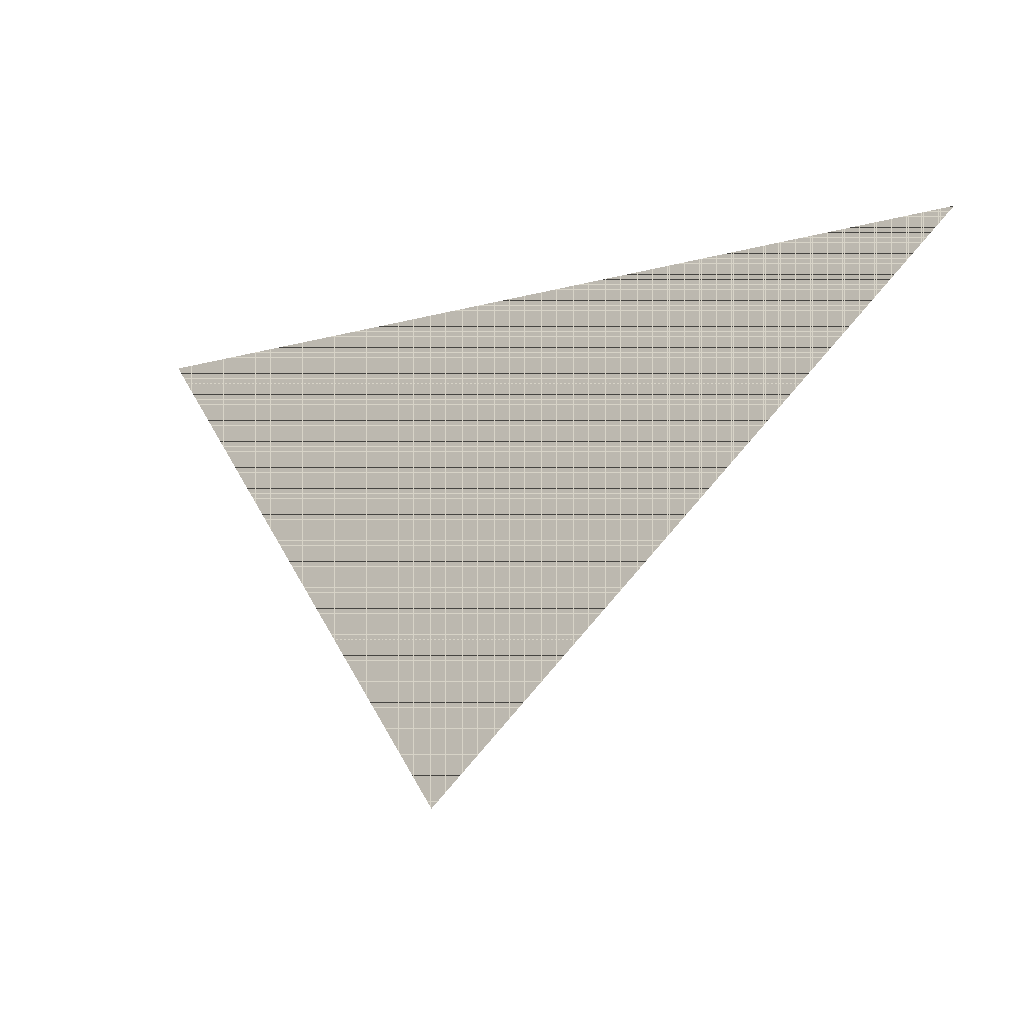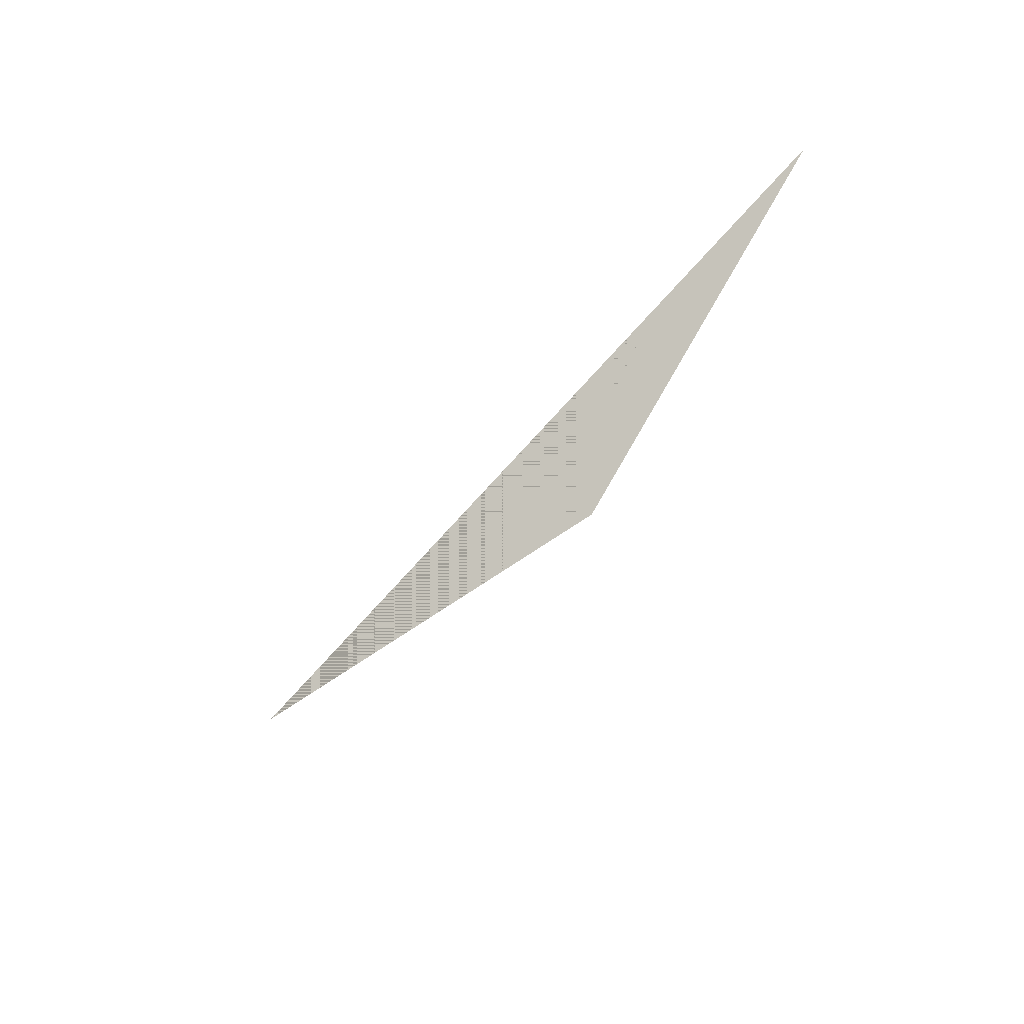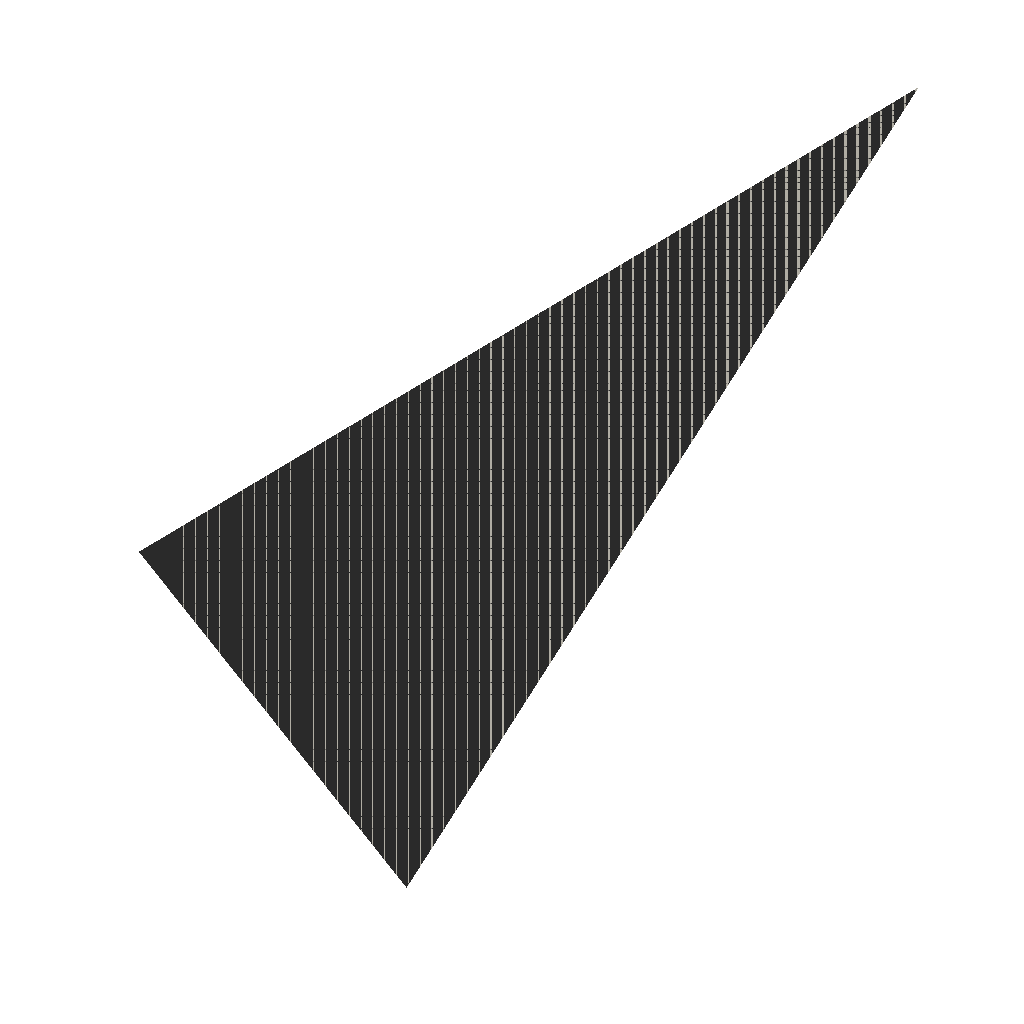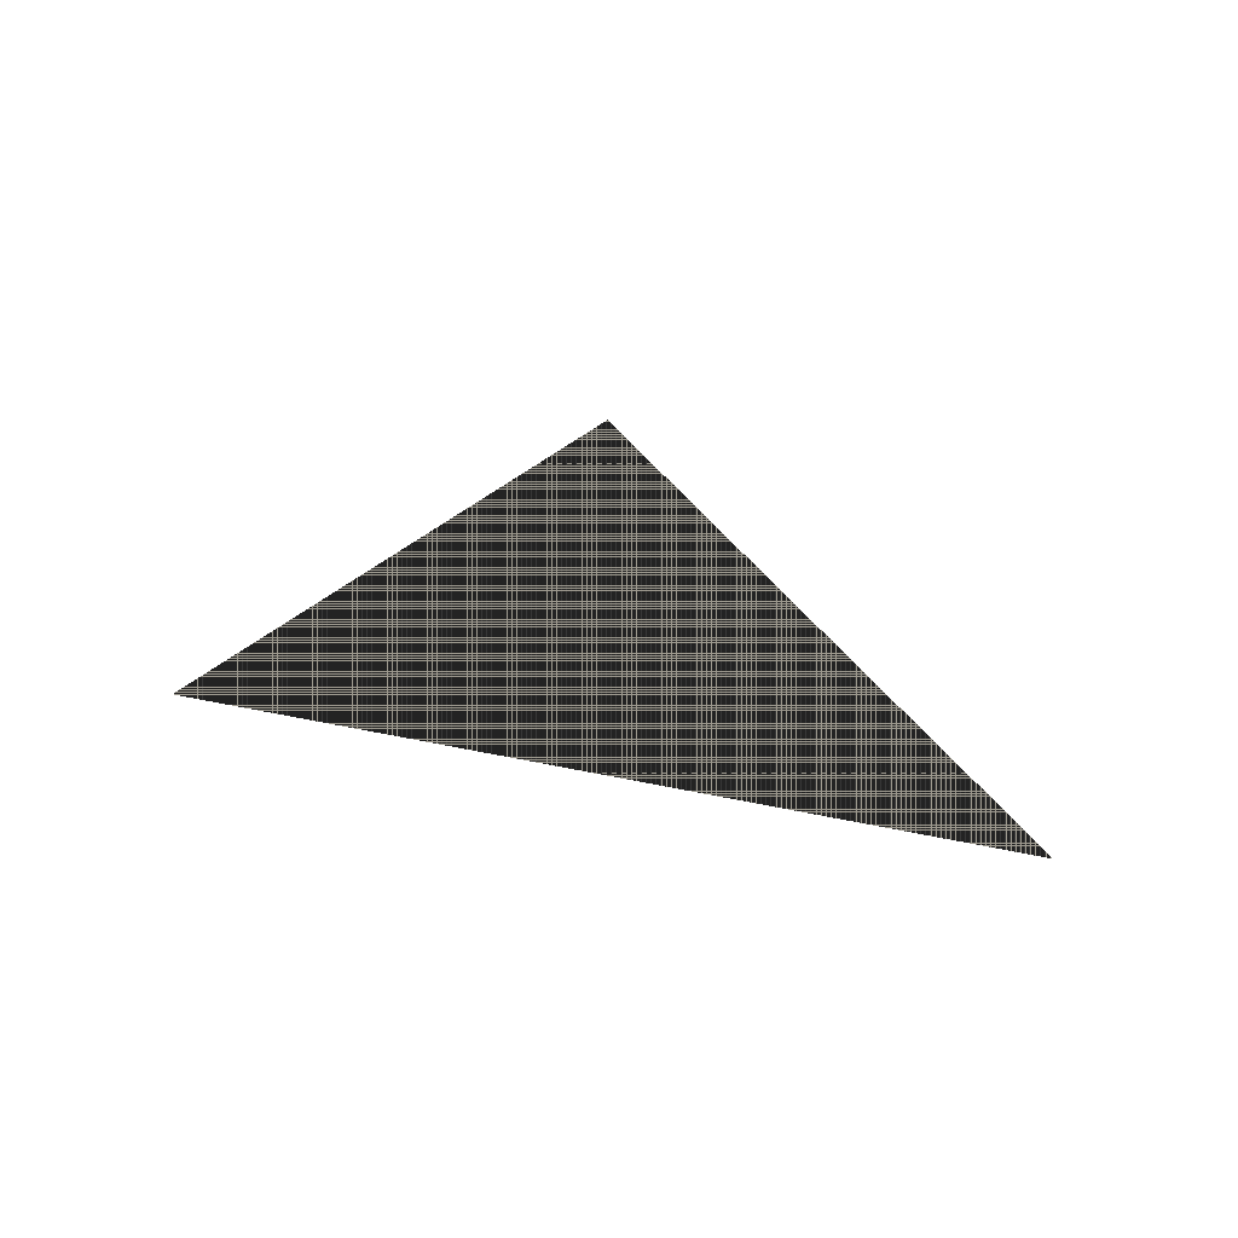
<metadata>
{"format":"obj","ext":"obj","renderer":"f3d","projection":"perspective","resolution":1024,"background":"white","views":[{"elev":20.5,"azim":-127.1,"up":"+Y"},{"elev":-75.4,"azim":67.2,"up":"+Y"},{"elev":-29.7,"azim":-136.8,"up":"+Y"},{"elev":36.7,"azim":-164.9,"up":"+Z"}]}
</metadata>
<code>
v  18.09  39.46  22.14
v  20.1  36.74  21.58
v  21.28  38.34  21.2
v  18.09  39.46  22.14
v  20.1  36.74  21.58
v  21.28  38.34  21.2
v  18.09  39.46  22.14
v  20.1  36.74  21.58
v  21.28  38.34  21.2
v  18.09  39.46  22.14
v  20.1  36.74  21.58
v  21.28  38.34  21.2
v  18.09  39.46  22.14
v  20.1  36.74  21.58
v  21.28  38.34  21.2
v  18.09  39.46  22.14
v  20.1  36.74  21.58
v  21.28  38.34  21.2
v  18.09  39.46  22.14
v  20.1  36.74  21.58
v  21.28  38.34  21.2
v  18.09  39.46  22.14
v  20.1  36.74  21.58
v  21.28  38.34  21.2
v  18.09  39.46  22.14
v  20.1  36.74  21.58
v  21.28  38.34  21.2
v  18.09  39.46  22.14
v  20.1  36.74  21.58
v  21.28  38.34  21.2
v  18.09  39.46  22.14
v  20.1  36.74  21.58
v  21.28  38.34  21.2
v  18.09  39.46  22.14
v  20.1  36.74  21.58
v  21.28  38.34  21.2
v  18.09  39.46  22.14
v  20.1  36.74  21.58
v  21.28  38.34  21.2
v  18.09  39.46  22.14
v  20.1  36.74  21.58
v  21.28  38.34  21.2
v  18.09  39.46  22.14
v  20.1  36.74  21.58
v  21.28  38.34  21.2
v  18.09  39.46  22.14
v  20.1  36.74  21.58
v  21.28  38.34  21.2
v  18.09  39.46  22.14
v  20.1  36.74  21.58
v  21.28  38.34  21.2
v  18.09  39.46  22.14
v  20.1  36.74  21.58
v  21.28  38.34  21.2
v  18.09  39.46  22.14
v  20.1  36.74  21.58
v  21.28  38.34  21.2
v  18.09  39.46  22.14
v  20.1  36.74  21.58
v  21.28  38.34  21.2
v  18.09  39.46  22.14
v  20.1  36.74  21.58
v  21.28  38.34  21.2
v  18.09  39.46  22.14
v  20.1  36.74  21.58
v  21.28  38.34  21.2
v  18.09  39.46  22.14
v  20.1  36.74  21.58
v  21.28  38.34  21.2
v  18.09  39.46  22.14
v  20.1  36.74  21.58
v  21.28  38.34  21.2
v  18.09  39.46  22.14
v  20.1  36.74  21.58
v  21.28  38.34  21.2
v  18.09  39.46  22.14
v  20.1  36.74  21.58
v  21.28  38.34  21.2
v  18.09  39.46  22.14
v  20.1  36.74  21.58
v  21.28  38.34  21.2
v  18.09  39.46  22.14
v  20.1  36.74  21.58
v  21.28  38.34  21.2
v  18.09  39.46  22.14
v  20.1  36.74  21.58
v  21.28  38.34  21.2
v  18.09  39.46  22.14
v  20.1  36.74  21.58
v  21.28  38.34  21.2
v  18.09  39.46  22.14
v  20.1  36.74  21.58
v  21.28  38.34  21.2
v  18.09  39.46  22.14
v  20.1  36.74  21.58
v  21.28  38.34  21.2
v  18.09  39.46  22.14
v  20.1  36.74  21.58
v  21.28  38.34  21.2
v  18.09  39.46  22.14
v  20.1  36.74  21.58
v  21.28  38.34  21.2
v  18.09  39.46  22.14
v  20.1  36.74  21.58
v  21.28  38.34  21.2
v  18.09  39.46  22.14
v  20.1  36.74  21.58
v  21.28  38.34  21.2
v  18.09  39.46  22.14
v  20.1  36.74  21.58
v  21.28  38.34  21.2
v  18.09  39.46  22.14
v  20.1  36.74  21.58
v  21.28  38.34  21.2
v  18.09  39.46  22.14
v  20.1  36.74  21.58
v  21.28  38.34  21.2
v  18.09  39.46  22.14
v  20.1  36.74  21.58
v  21.28  38.34  21.2
v  18.09  39.46  22.14
v  20.1  36.74  21.58
v  21.28  38.34  21.2
v  18.09  39.46  22.14
v  20.1  36.74  21.58
v  21.28  38.34  21.2
v  18.09  39.46  22.14
v  20.1  36.74  21.58
v  21.28  38.34  21.2
v  18.09  39.46  22.14
v  20.1  36.74  21.58
v  21.28  38.34  21.2
v  18.09  39.46  22.14
v  20.1  36.74  21.58
v  21.28  38.34  21.2
v  18.09  39.46  22.14
v  20.1  36.74  21.58
v  21.28  38.34  21.2
v  18.09  39.46  22.14
v  20.1  36.74  21.58
v  21.28  38.34  21.2
v  18.09  39.46  22.14
v  20.1  36.74  21.58
v  21.28  38.34  21.2
v  18.09  39.46  22.14
v  20.1  36.74  21.58
v  21.28  38.34  21.2
v  18.09  39.46  22.14
v  20.1  36.74  21.58
v  21.28  38.34  21.2
v  18.09  39.46  22.14
v  20.1  36.74  21.58
v  21.28  38.34  21.2
v  18.09  39.46  22.14
v  20.1  36.74  21.58
v  21.28  38.34  21.2
v  18.09  39.46  22.14
v  20.1  36.74  21.58
v  21.28  38.34  21.2
v  18.09  39.46  22.14
v  20.1  36.74  21.58
v  21.28  38.34  21.2
v  18.09  39.46  22.14
v  20.1  36.74  21.58
v  21.28  38.34  21.2
v  18.09  39.46  22.14
v  20.1  36.74  21.58
v  21.28  38.34  21.2
v  18.09  39.46  22.14
v  20.1  36.74  21.58
v  21.28  38.34  21.2
v  18.09  39.46  22.14
v  20.1  36.74  21.58
v  21.28  38.34  21.2
v  18.09  39.46  22.14
v  20.1  36.74  21.58
v  21.28  38.34  21.2
v  18.09  39.46  22.14
v  20.1  36.74  21.58
v  21.28  38.34  21.2
v  18.09  39.46  22.14
v  20.1  36.74  21.58
v  21.28  38.34  21.2
v  18.09  39.46  22.14
v  20.1  36.74  21.58
v  21.28  38.34  21.2
v  18.09  39.46  22.14
v  20.1  36.74  21.58
v  21.28  38.34  21.2
v  18.09  39.46  22.14
v  20.1  36.74  21.58
v  21.28  38.34  21.2
v  18.09  39.46  22.14
v  20.1  36.74  21.58
v  21.28  38.34  21.2
v  18.09  39.46  22.14
v  20.1  36.74  21.58
v  21.28  38.34  21.2
v  18.09  39.46  22.14
v  20.1  36.74  21.58
v  21.28  38.34  21.2
v  18.09  39.46  22.14
v  20.1  36.74  21.58
v  21.28  38.34  21.2
v  18.09  39.46  22.14
v  20.1  36.74  21.58
v  21.28  38.34  21.2
v  18.09  39.46  22.14
v  20.1  36.74  21.58
v  21.28  38.34  21.2
v  18.09  39.46  22.14
v  20.1  36.74  21.58
v  21.28  38.34  21.2
v  18.09  39.46  22.14
v  20.1  36.74  21.58
v  21.28  38.34  21.2
v  18.09  39.46  22.14
v  20.1  36.74  21.58
v  21.28  38.34  21.2
v  18.09  39.46  22.14
v  20.1  36.74  21.58
v  21.28  38.34  21.2
v  18.09  39.46  22.14
v  20.1  36.74  21.58
v  21.28  38.34  21.2
v  18.09  39.46  22.14
v  20.1  36.74  21.58
v  21.28  38.34  21.2
v  18.09  39.46  22.14
v  20.1  36.74  21.58
v  21.28  38.34  21.2
v  18.09  39.46  22.14
v  20.1  36.74  21.58
v  21.28  38.34  21.2
v  18.09  39.46  22.14
v  20.1  36.74  21.58
v  21.28  38.34  21.2
v  18.09  39.46  22.14
v  20.1  36.74  21.58
v  21.28  38.34  21.2
v  18.09  39.46  22.14
v  20.1  36.74  21.58
v  21.28  38.34  21.2
v  18.09  39.46  22.14
v  20.1  36.74  21.58
v  21.28  38.34  21.2
v  18.09  39.46  22.14
v  20.1  36.74  21.58
v  21.28  38.34  21.2
v  18.09  39.46  22.14
v  20.1  36.74  21.58
v  21.28  38.34  21.2
v  18.09  39.46  22.14
v  20.1  36.74  21.58
v  21.28  38.34  21.2
v  18.09  39.46  22.14
v  20.1  36.74  21.58
v  21.28  38.34  21.2
v  18.09  39.46  22.14
v  20.1  36.74  21.58
v  21.28  38.34  21.2
v  18.09  39.46  22.14
v  20.1  36.74  21.58
v  21.28  38.34  21.2
v  18.09  39.46  22.14
v  20.1  36.74  21.58
v  21.28  38.34  21.2
v  18.09  39.46  22.14
v  20.1  36.74  21.58
v  21.28  38.34  21.2
v  18.09  39.46  22.14
v  20.1  36.74  21.58
v  21.28  38.34  21.2
v  18.09  39.46  22.14
v  20.1  36.74  21.58
v  21.28  38.34  21.2
v  18.09  39.46  22.14
v  20.1  36.74  21.58
v  21.28  38.34  21.2
v  18.09  39.46  22.14
v  20.1  36.74  21.58
v  21.28  38.34  21.2
v  18.09  39.46  22.14
v  20.1  36.74  21.58
v  21.28  38.34  21.2
v  18.09  39.46  22.14
v  20.1  36.74  21.58
v  21.28  38.34  21.2
v  18.09  39.46  22.14
v  20.1  36.74  21.58
v  21.28  38.34  21.2
v  18.09  39.46  22.14
v  20.1  36.74  21.58
v  21.28  38.34  21.2
v  18.09  39.46  22.14
v  20.1  36.74  21.58
v  21.28  38.34  21.2
v  18.09  39.46  22.14
v  20.1  36.74  21.58
v  21.28  38.34  21.2
v  18.09  39.46  22.14
v  20.1  36.74  21.58
v  21.28  38.34  21.2
v  18.09  39.46  22.14
v  20.1  36.74  21.58
v  21.28  38.34  21.2
v  18.09  39.46  22.14
v  20.1  36.74  21.58
v  21.28  38.34  21.2
v  18.09  39.46  22.14
v  20.1  36.74  21.58
v  21.28  38.34  21.2
v  18.09  39.46  22.14
v  20.1  36.74  21.58
v  21.28  38.34  21.2
v  18.09  39.46  22.14
v  20.1  36.74  21.58
v  21.28  38.34  21.2
v  18.09  39.46  22.14
v  20.1  36.74  21.58
v  21.28  38.34  21.2
v  18.09  39.46  22.14
v  20.1  36.74  21.58
v  21.28  38.34  21.2
v  18.09  39.46  22.14
v  20.1  36.74  21.58
v  21.28  38.34  21.2
v  18.09  39.46  22.14
v  20.1  36.74  21.58
v  21.28  38.34  21.2
v  18.09  39.46  22.14
v  20.1  36.74  21.58
v  21.28  38.34  21.2
v  18.09  39.46  22.14
v  20.1  36.74  21.58
v  21.28  38.34  21.2
v  18.09  39.46  22.14
v  20.1  36.74  21.58
v  21.28  38.34  21.2
v  18.09  39.46  22.14
v  20.1  36.74  21.58
v  21.28  38.34  21.2
v  18.09  39.46  22.14
v  20.1  36.74  21.58
v  21.28  38.34  21.2
v  18.09  39.46  22.14
v  20.1  36.74  21.58
v  21.28  38.34  21.2
v  18.09  39.46  22.14
v  20.1  36.74  21.58
v  21.28  38.34  21.2
v  18.09  39.46  22.14
v  20.1  36.74  21.58
v  21.28  38.34  21.2
v  18.09  39.46  22.14
v  20.1  36.74  21.58
v  21.28  38.34  21.2
v  18.09  39.46  22.14
v  20.1  36.74  21.58
v  21.28  38.34  21.2
v  18.09  39.46  22.14
v  20.1  36.74  21.58
v  21.28  38.34  21.2
v  18.09  39.46  22.14
v  20.1  36.74  21.58
v  21.28  38.34  21.2
v  18.09  39.46  22.14
v  20.1  36.74  21.58
v  21.28  38.34  21.2
v  18.09  39.46  22.14
v  20.1  36.74  21.58
v  21.28  38.34  21.2
v  18.09  39.46  22.14
v  20.1  36.74  21.58
v  21.28  38.34  21.2
v  18.09  39.46  22.14
v  20.1  36.74  21.58
v  21.28  38.34  21.2
v  18.09  39.46  22.14
v  20.1  36.74  21.58
v  21.28  38.34  21.2
v  18.09  39.46  22.14
v  20.1  36.74  21.58
v  21.28  38.34  21.2
v  18.09  39.46  22.14
v  20.1  36.74  21.58
v  21.28  38.34  21.2
v  18.09  39.46  22.14
v  20.1  36.74  21.58
v  21.28  38.34  21.2
v  18.09  39.46  22.14
v  20.1  36.74  21.58
v  21.28  38.34  21.2
v  18.09  39.46  22.14
v  20.1  36.74  21.58
v  21.28  38.34  21.2
v  18.09  39.46  22.14
v  20.1  36.74  21.58
v  21.28  38.34  21.2
v  18.09  39.46  22.14
v  20.1  36.74  21.58
v  21.28  38.34  21.2
v  18.09  39.46  22.14
v  20.1  36.74  21.58
v  21.28  38.34  21.2
v  18.09  39.46  22.14
v  20.1  36.74  21.58
v  21.28  38.34  21.2
v  18.09  39.46  22.14
v  20.1  36.74  21.58
v  21.28  38.34  21.2
v  18.09  39.46  22.14
v  20.1  36.74  21.58
v  21.28  38.34  21.2
v  18.09  39.46  22.14
v  20.1  36.74  21.58
v  21.28  38.34  21.2
v  18.09  39.46  22.14
v  20.1  36.74  21.58
v  21.28  38.34  21.2
v  18.09  39.46  22.14
v  20.1  36.74  21.58
v  21.28  38.34  21.2
v  18.09  39.46  22.14
v  20.1  36.74  21.58
v  21.28  38.34  21.2
v  18.09  39.46  22.14
v  20.1  36.74  21.58
v  21.28  38.34  21.2
v  18.09  39.46  22.14
v  20.1  36.74  21.58
v  21.28  38.34  21.2
v  18.09  39.46  22.14
v  20.1  36.74  21.58
v  21.28  38.34  21.2
v  18.09  39.46  22.14
v  20.1  36.74  21.58
v  21.28  38.34  21.2
v  18.09  39.46  22.14
v  20.1  36.74  21.58
v  21.28  38.34  21.2
v  18.09  39.46  22.14
v  20.1  36.74  21.58
v  21.28  38.34  21.2
v  18.09  39.46  22.14
v  20.1  36.74  21.58
v  21.28  38.34  21.2
g d002
f 1 2 3
f 2 4 5
f 2 5 3
f 3 5 6
f 4 7 8
f 4 8 5
f 5 8 9
f 5 9 6
f 6 9 10
f 1 3 11
f 3 6 12
f 3 12 11
f 11 12 13
f 6 10 14
f 6 14 12
f 12 14 15
f 12 15 13
f 13 15 16
f 1 11 17
f 11 13 18
f 11 18 17
f 17 18 19
f 13 16 20
f 13 20 18
f 18 20 21
f 18 21 19
f 19 21 22
f 1 17 2
f 17 19 23
f 17 23 2
f 2 23 4
f 19 22 24
f 19 24 23
f 23 24 25
f 23 25 4
f 4 25 7
f 26 27 28
f 27 29 30
f 27 30 28
f 28 30 31
f 29 10 9
f 29 9 30
f 30 9 8
f 30 8 31
f 31 8 7
f 26 32 27
f 32 33 34
f 32 34 27
f 27 34 29
f 33 16 15
f 33 15 34
f 34 15 14
f 34 14 29
f 29 14 10
f 26 35 32
f 35 36 37
f 35 37 32
f 32 37 33
f 36 22 21
f 36 21 37
f 37 21 20
f 37 20 33
f 33 20 16
f 26 28 35
f 28 31 38
f 28 38 35
f 35 38 36
f 31 7 25
f 31 25 38
f 38 25 24
f 38 24 36
f 36 24 22
f 39 40 41
f 40 42 43
f 40 43 41
f 41 43 44
f 42 45 46
f 42 46 43
f 43 46 47
f 43 47 44
f 44 47 48
f 39 41 49
f 41 44 50
f 41 50 49
f 49 50 51
f 44 48 52
f 44 52 50
f 50 52 53
f 50 53 51
f 51 53 54
f 39 49 55
f 49 51 56
f 49 56 55
f 55 56 57
f 51 54 58
f 51 58 56
f 56 58 59
f 56 59 57
f 57 59 60
f 39 55 40
f 55 57 61
f 55 61 40
f 40 61 42
f 57 60 62
f 57 62 61
f 61 62 63
f 61 63 42
f 42 63 45
f 64 65 66
f 65 67 68
f 65 68 66
f 66 68 69
f 67 48 47
f 67 47 68
f 68 47 46
f 68 46 69
f 69 46 45
f 64 70 65
f 70 71 72
f 70 72 65
f 65 72 67
f 71 54 53
f 71 53 72
f 72 53 52
f 72 52 67
f 67 52 48
f 64 73 70
f 73 74 75
f 73 75 70
f 70 75 71
f 74 60 59
f 74 59 75
f 75 59 58
f 75 58 71
f 71 58 54
f 64 66 73
f 66 69 76
f 66 76 73
f 73 76 74
f 69 45 63
f 69 63 76
f 76 63 62
f 76 62 74
f 74 62 60
f 77 78 79
f 78 80 81
f 78 81 79
f 79 81 82
f 77 79 83
f 79 82 84
f 79 84 83
f 83 84 85
f 77 83 86
f 83 85 87
f 83 87 86
f 86 87 88
f 77 86 78
f 86 88 89
f 86 89 78
f 78 89 80
f 90 91 92
f 91 82 81
f 91 81 92
f 92 81 80
f 90 93 91
f 93 85 84
f 93 84 91
f 91 84 82
f 90 94 93
f 94 88 87
f 94 87 93
f 93 87 85
f 90 92 94
f 92 80 89
f 92 89 94
f 94 89 88
f 95 96 97
f 96 98 99
f 96 99 97
f 97 99 100
f 95 97 101
f 97 100 102
f 97 102 101
f 101 102 103
f 95 101 104
f 101 103 105
f 101 105 104
f 104 105 106
f 95 104 96
f 104 106 107
f 104 107 96
f 96 107 98
f 108 109 110
f 109 100 99
f 109 99 110
f 110 99 98
f 108 111 109
f 111 103 102
f 111 102 109
f 109 102 100
f 108 112 111
f 112 106 105
f 112 105 111
f 111 105 103
f 108 110 112
f 110 98 107
f 110 107 112
f 112 107 106
f 113 114 115
f 114 116 117
f 114 117 115
f 115 117 118
f 113 115 119
f 115 118 120
f 115 120 119
f 119 120 121
f 113 119 122
f 119 121 123
f 119 123 122
f 122 123 124
f 113 122 114
f 122 124 125
f 122 125 114
f 114 125 116
f 126 127 128
f 127 118 117
f 127 117 128
f 128 117 116
f 126 129 127
f 129 121 120
f 129 120 127
f 127 120 118
f 126 130 129
f 130 124 123
f 130 123 129
f 129 123 121
f 126 128 130
f 128 116 125
f 128 125 130
f 130 125 124
f 131 132 133
f 133 134 131
f 135 136 133
f 137 135 138
f 139 140 135
f 141 133 142
f 143 141 142
f 142 144 143
f 145 146 142
f 142 147 145
f 144 142 146
f 146 143 144
f 148 149 134
f 134 136 148
f 132 131 140
f 149 131 134
f 132 140 139
f 147 142 137
f 136 135 140
f 148 136 140
f 148 140 131
f 131 149 148
f 135 133 141
f 141 146 135
f 135 146 138
f 147 137 138
f 138 145 147
f 142 132 139
f 143 146 141
f 133 132 142
f 136 134 133
f 146 145 138
f 142 139 137
f 137 139 135

</code>
